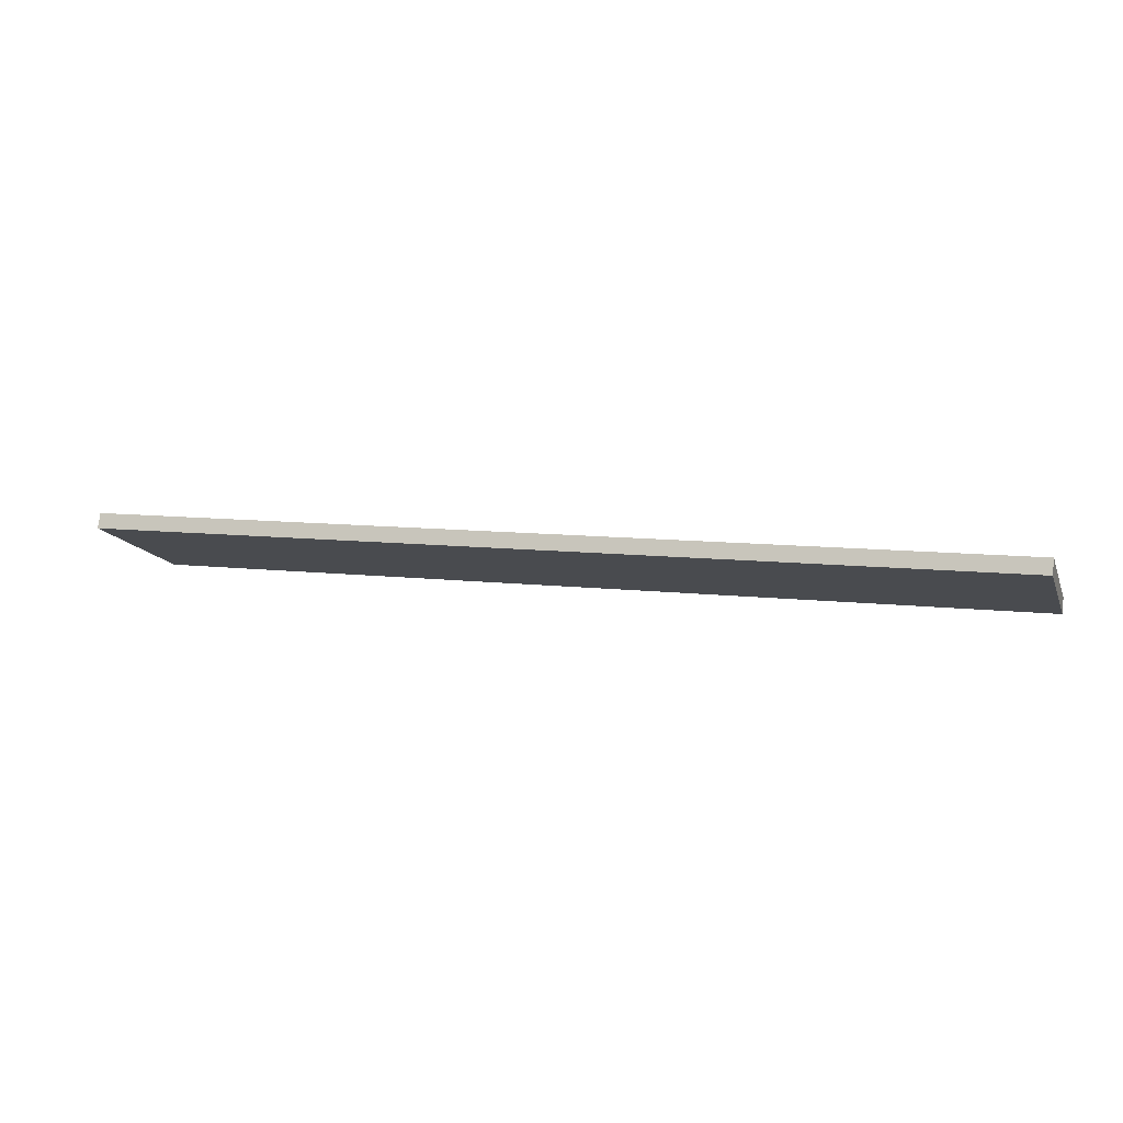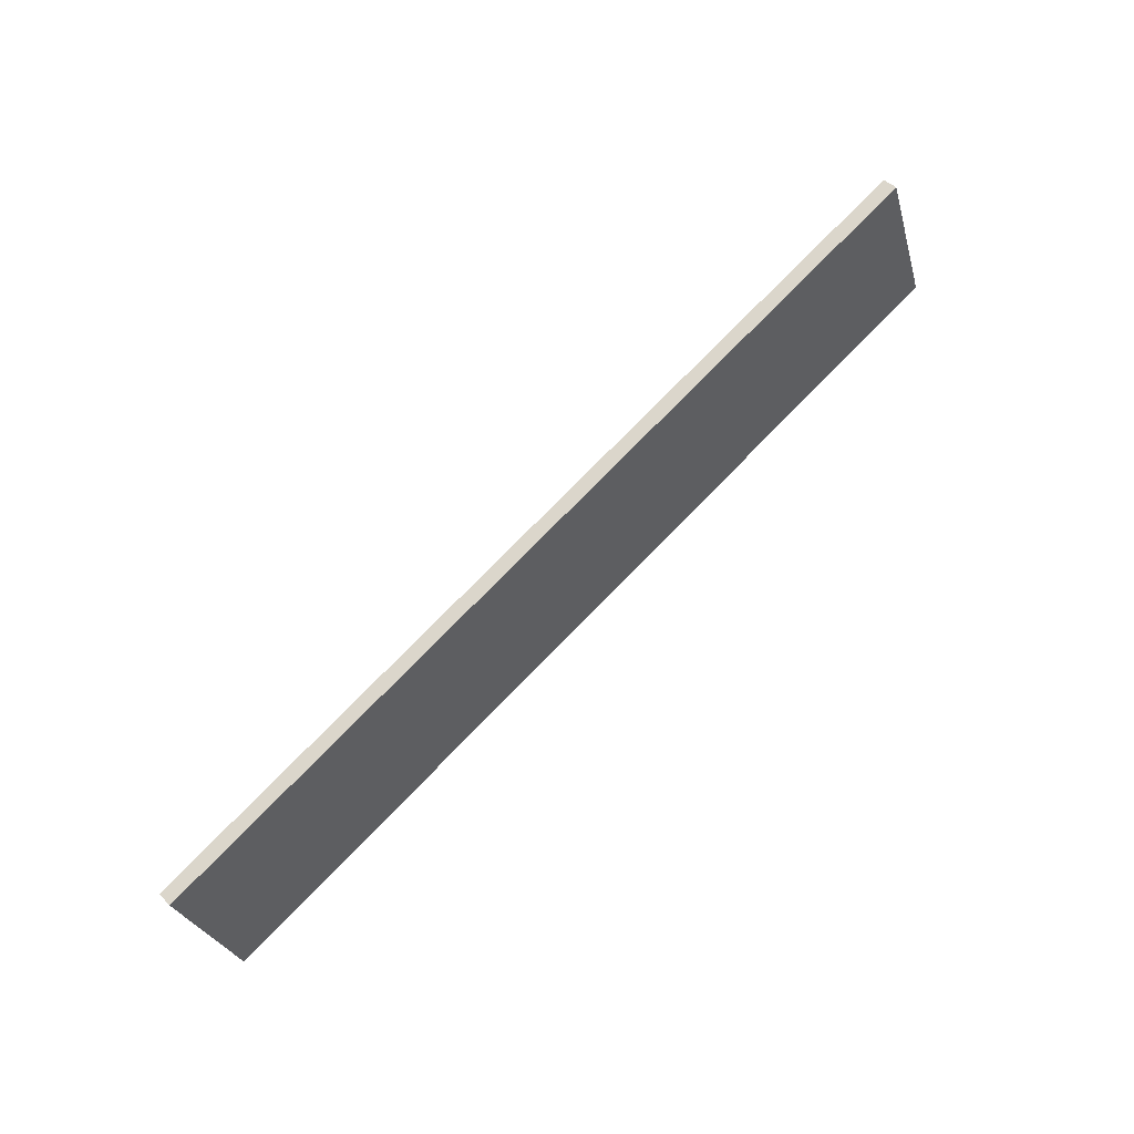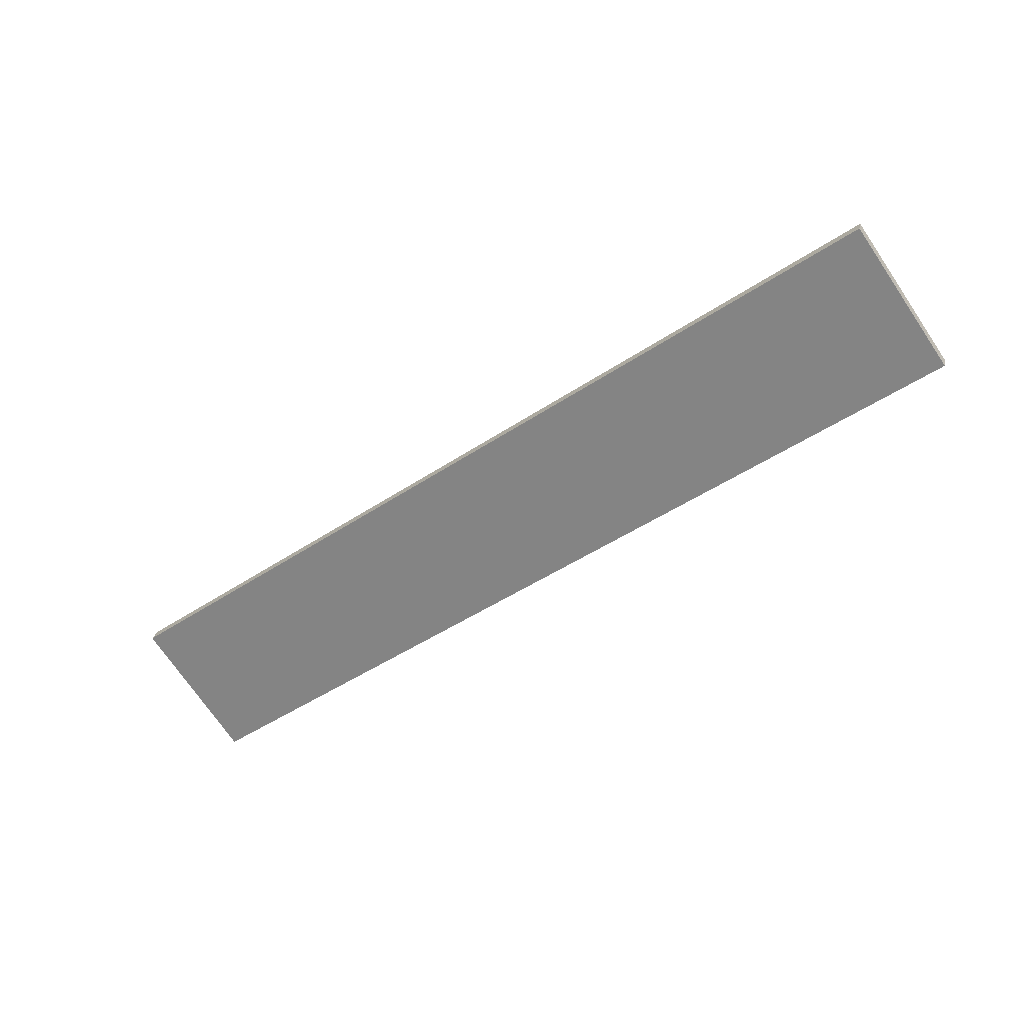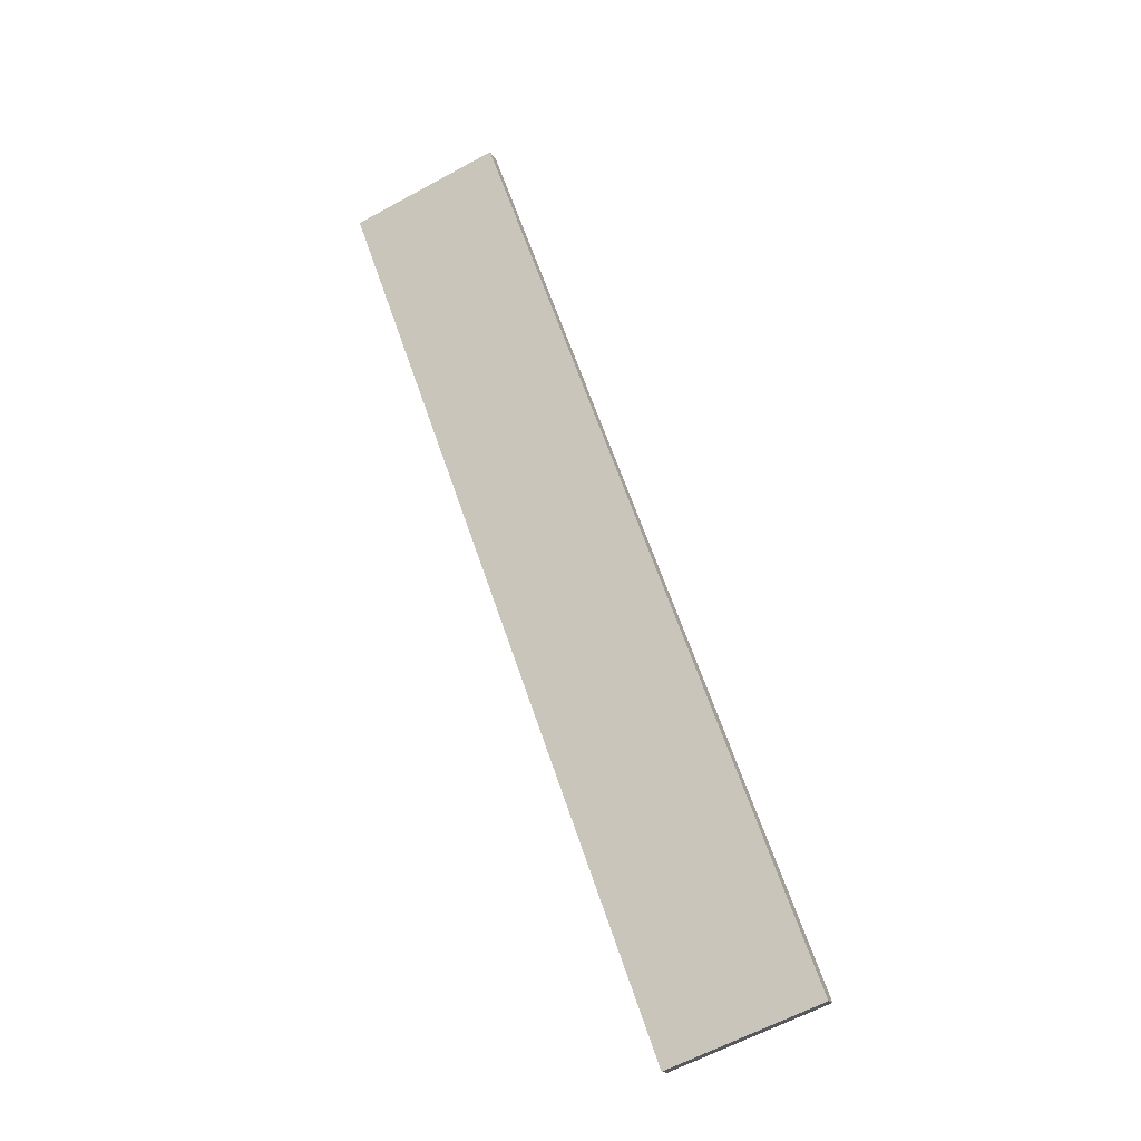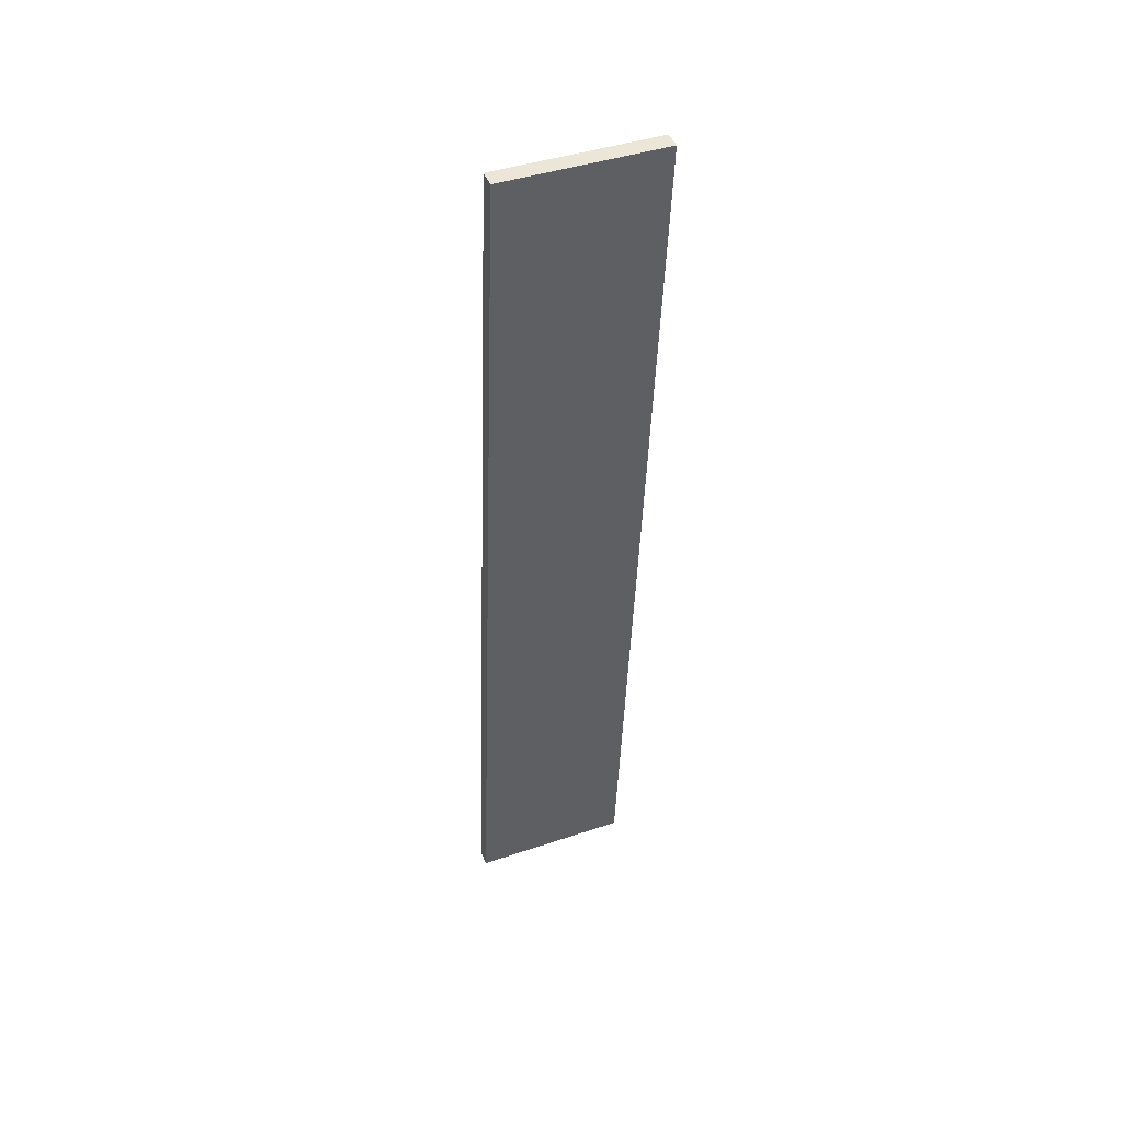
<metadata>
{"format":"obj","ext":"obj","renderer":"f3d","projection":"perspective","resolution":1024,"background":"white","views":[{"elev":8.8,"azim":18.6,"up":"+Y"},{"elev":76.1,"azim":-45.7,"up":"+Z"},{"elev":-46.5,"azim":37.4,"up":"+Y"},{"elev":64.5,"azim":-108.8,"up":"+Y"},{"elev":-42.8,"azim":-91.9,"up":"+Y"}]}
</metadata>
<code>
o Cube.001_Cube.004
v -0.5903 0.2323 0.3466
v -0.5903 0.2509 0.3391
v -0.5903 0.158 0.1609
v -0.5903 0.1766 0.1534
v 0.5903 0.2323 0.3466
v 0.5903 0.2509 0.3391
v 0.5903 0.158 0.1609
v 0.5903 0.1766 0.1534
f 2 3 1
f 4 7 3
f 8 5 7
f 6 1 5
f 7 1 3
f 4 6 8
f 2 4 3
f 4 8 7
f 8 6 5
f 6 2 1
f 7 5 1
f 4 2 6

</code>
